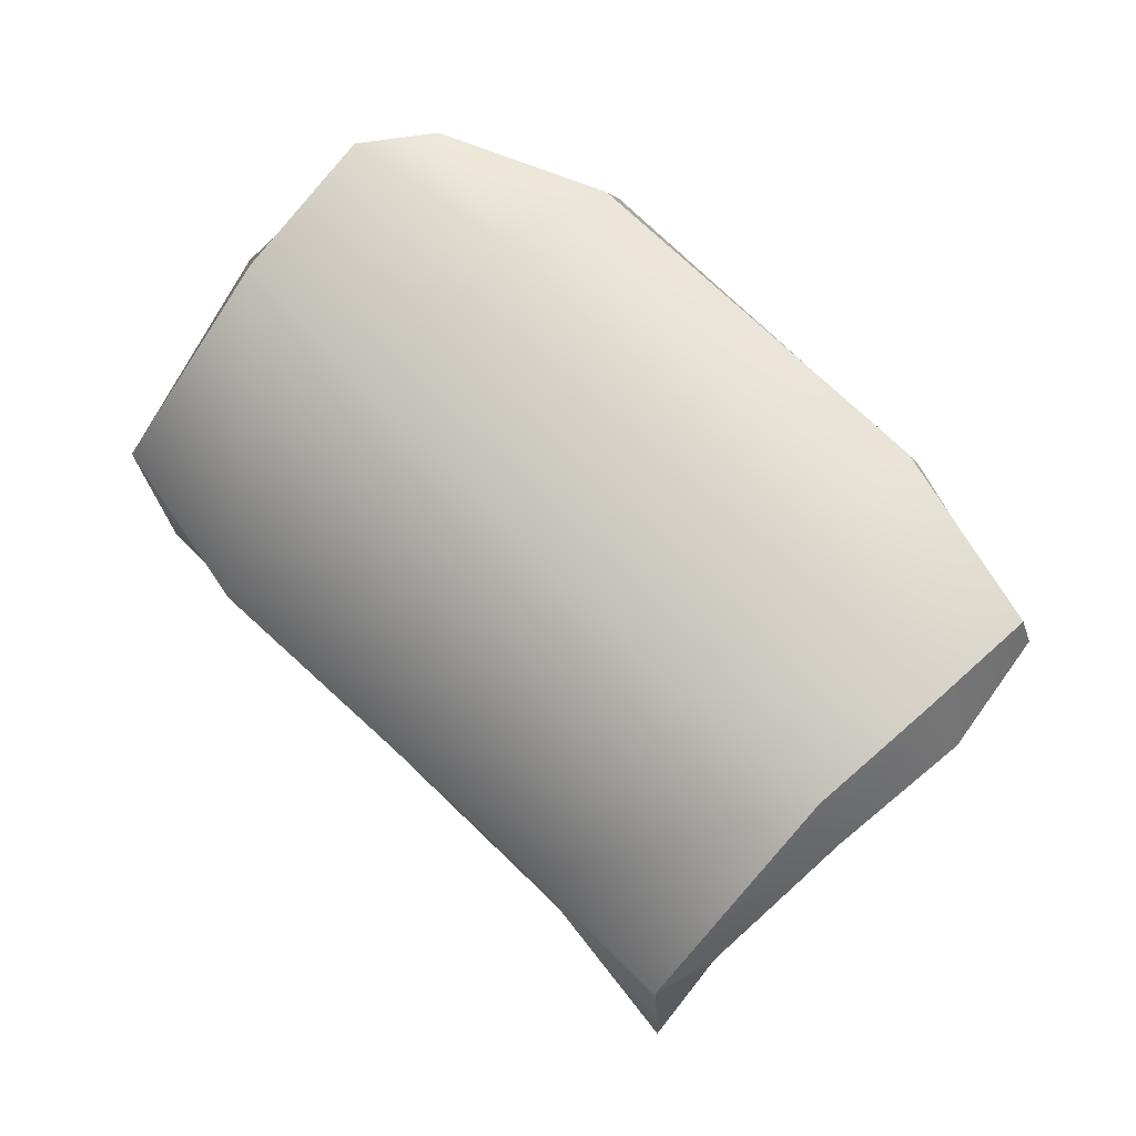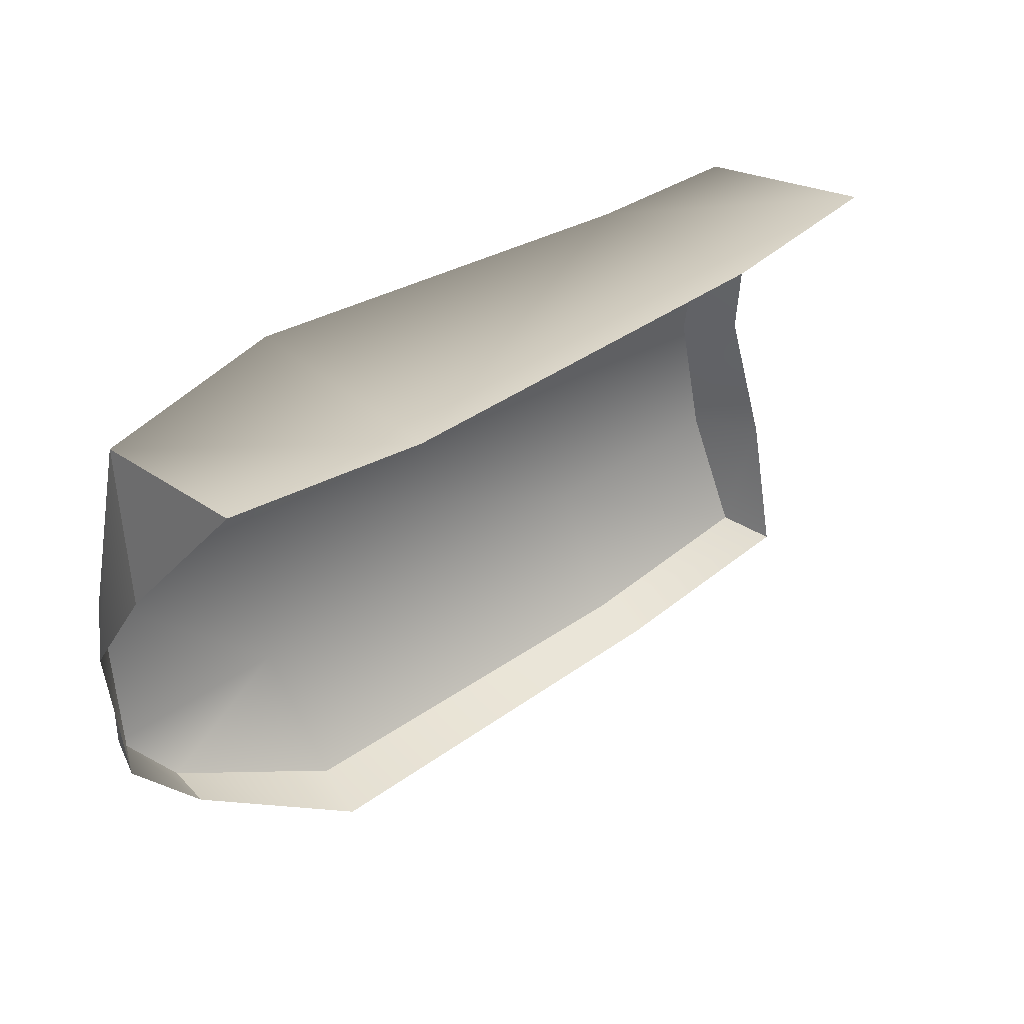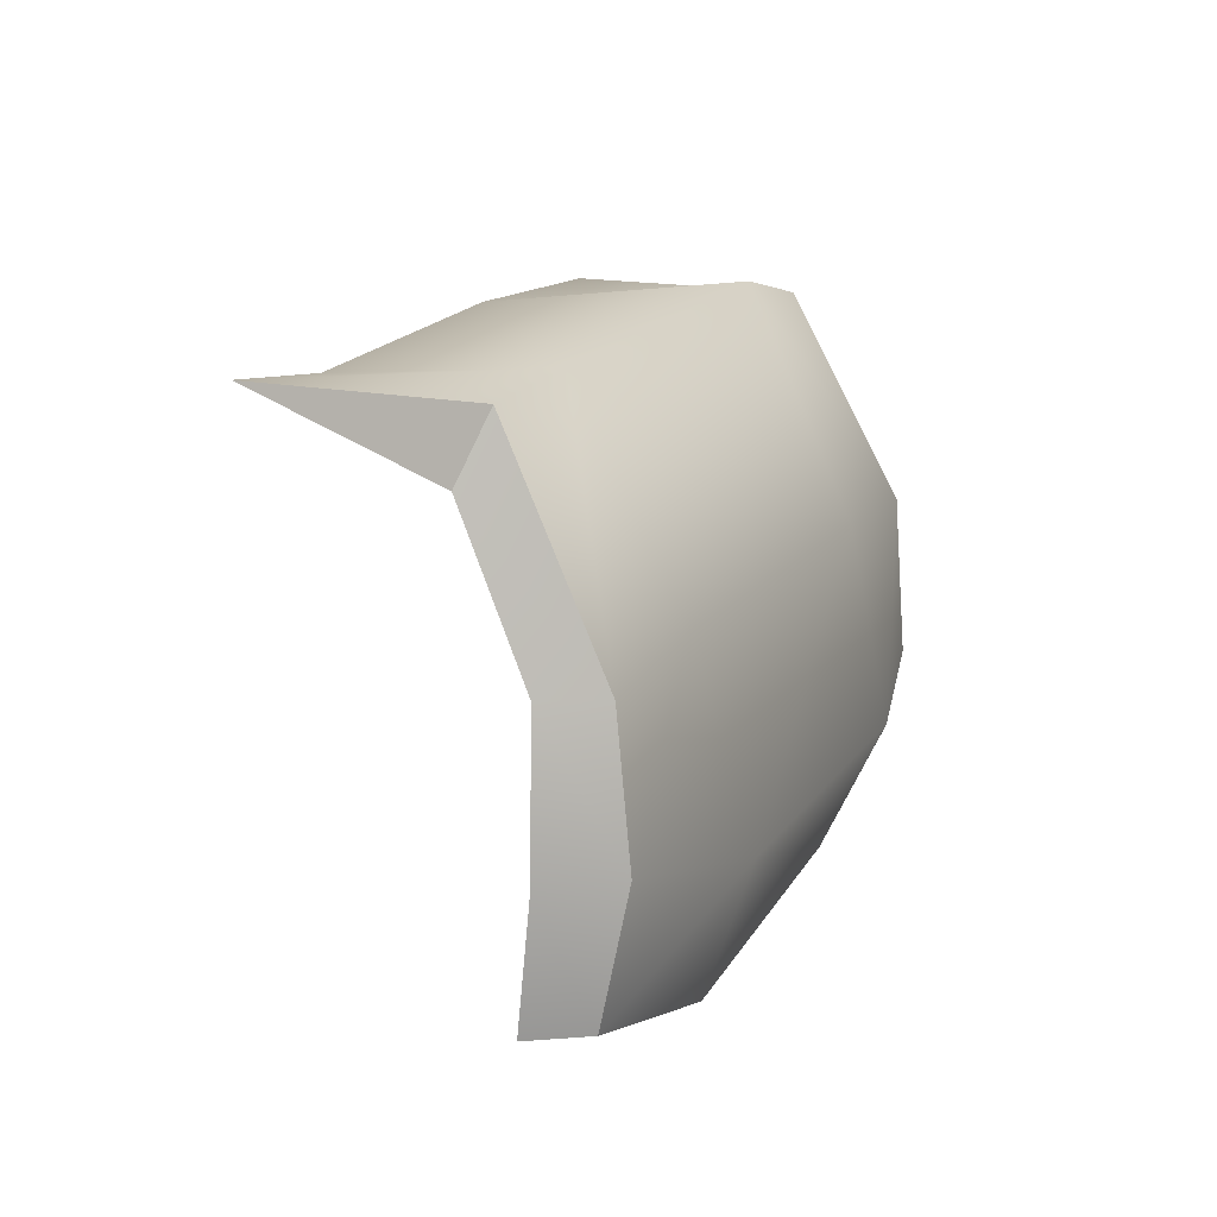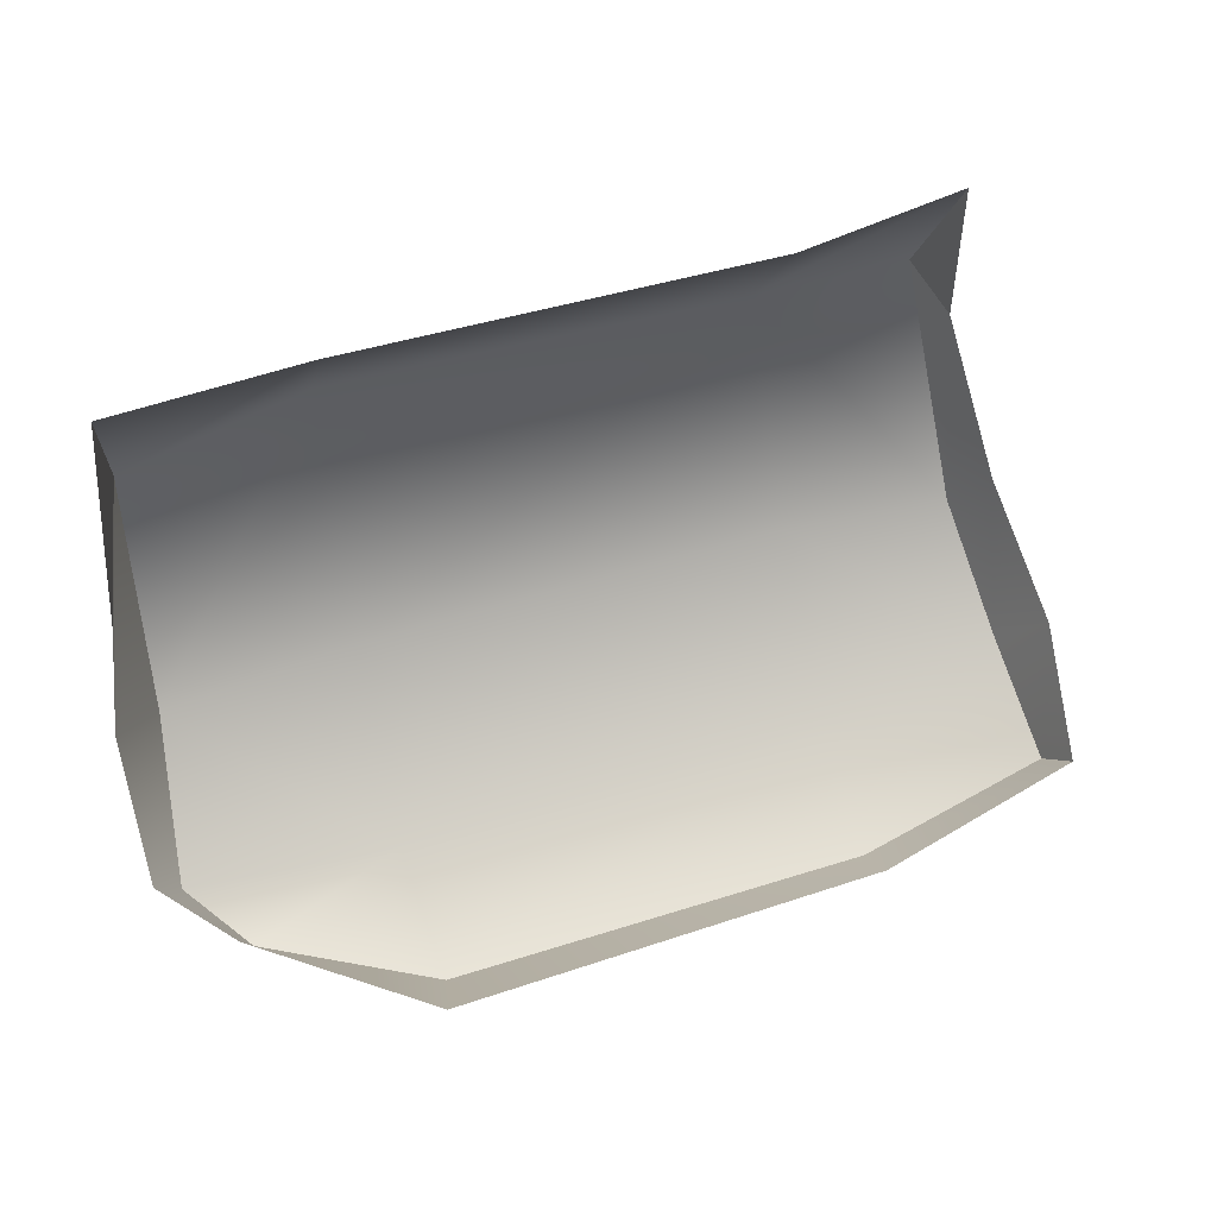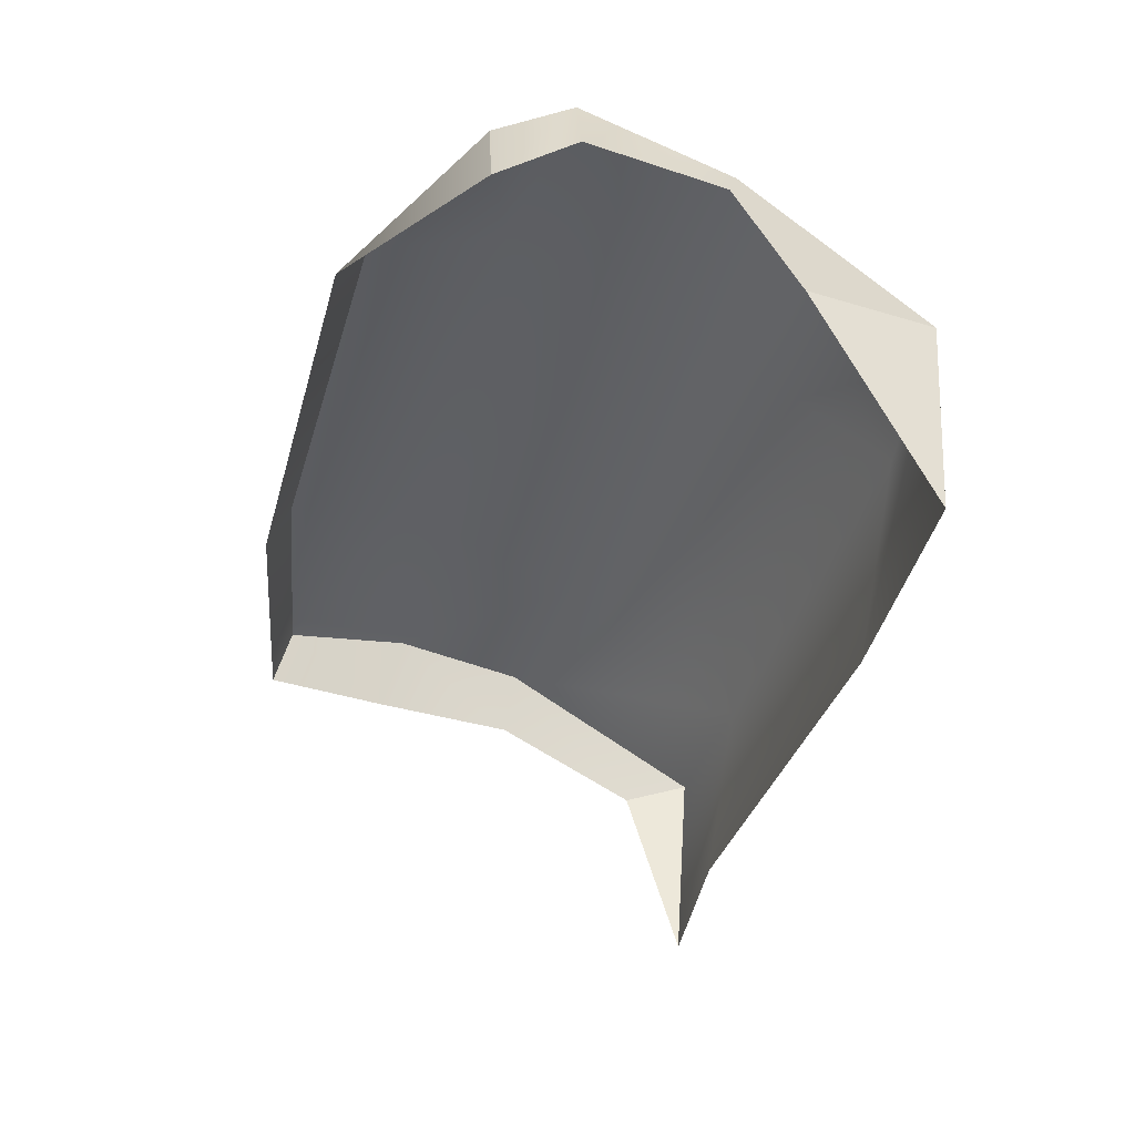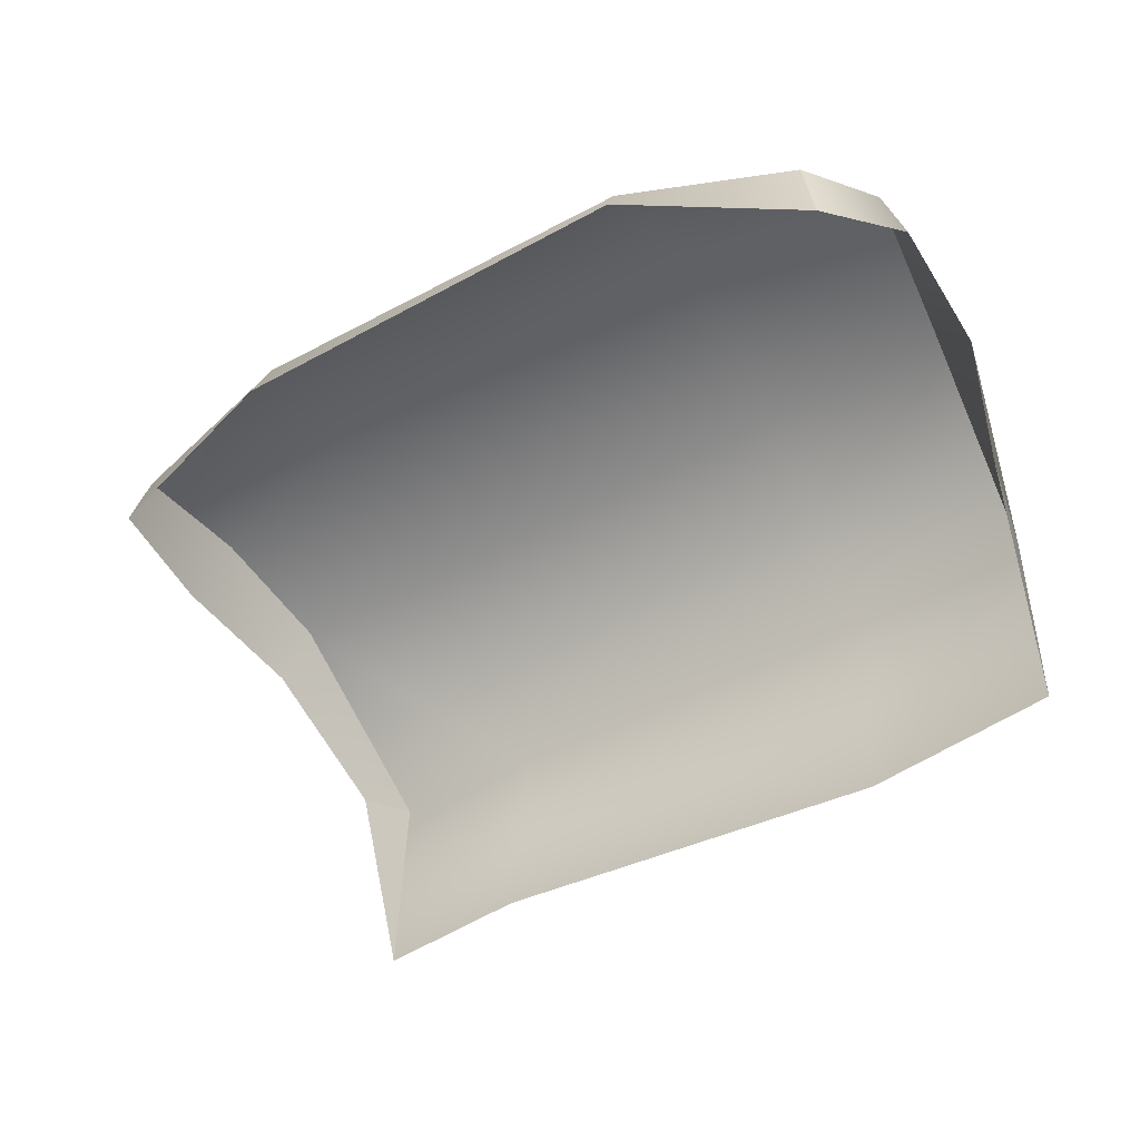
<metadata>
{"format":"obj","ext":"obj","renderer":"f3d","projection":"perspective","resolution":1024,"background":"white","views":[{"elev":65.5,"azim":29.0,"up":"+Y"},{"elev":14.3,"azim":-36.3,"up":"+Z"},{"elev":31.9,"azim":109.4,"up":"+Z"},{"elev":-13.3,"azim":-6.6,"up":"+Z"},{"elev":-38.3,"azim":-122.8,"up":"+Y"},{"elev":-44.0,"azim":-164.6,"up":"+Y"}]}
</metadata>
<code>
g StoneWall_Mesh04
v 0.5729 0.3494 0.311
v 0.5724 0.3997 0.3146
v 0.5798 0.3944 0.3002
v 0.4026 0.4003 0.2264
v 0.4009 0.4064 0.2612
v 0.4004 0.3528 0.2564
v 0.6062 0.418 0.2373
v 0.607 0.4309 0.2091
v 0.6098 0.4163 0.2059
v 0.5977 0.434 0.2383
v 0.5933 0.4139 0.269
v 0.5861 0.4268 0.2676
v 0.6098 0.4163 0.2059
v 0.607 0.4309 0.2091
v 0.5676 0.4383 0.1876
v 0.5698 0.4259 0.1826
v 0.4744 0.4377 0.1588
v 0.4741 0.425 0.1514
v 0.4327 0.4421 0.1661
v 0.4301 0.4249 0.1651
v 0.5798 0.3944 0.3002
v 0.5724 0.3997 0.3146
v 0.5861 0.4268 0.2676
v 0.5933 0.4139 0.269
v 0.4301 0.4249 0.1651
v 0.4327 0.4421 0.1661
v 0.4167 0.4418 0.1783
v 0.4116 0.4246 0.1763
v 0.4026 0.4202 0.2078
v 0.4009 0.4064 0.2612
v 0.4026 0.4003 0.2264
v 0.4107 0.4365 0.2164
v 0.4116 0.4246 0.1763
v 0.4167 0.4418 0.1783
v 0.4009 0.4064 0.2612
v 0.4432 0.3449 0.2679
v 0.4004 0.3528 0.2564
v 0.442 0.4074 0.2822
v 0.5367 0.3998 0.3047
v 0.5374 0.3497 0.2955
v 0.5729 0.3494 0.311
v 0.5724 0.3997 0.3146
v 0.4107 0.4365 0.2164
v 0.5861 0.4268 0.2676
v 0.4543 0.4361 0.233
v 0.5485 0.4287 0.26
v 0.5977 0.434 0.2383
v 0.5598 0.4462 0.2193
v 0.607 0.4309 0.2091
v 0.5676 0.4383 0.1876
v 0.4744 0.4377 0.1588
v 0.4644 0.4492 0.1892
v 0.4167 0.4418 0.1783
v 0.4327 0.4421 0.1661
g StoneWall_Mesh04_0
f 3 2 1
f 6 5 4
f 9 8 7
f 8 10 7
f 7 10 11
f 10 12 11
f 15 14 13
f 16 15 13
f 17 15 16
f 18 17 16
f 19 17 18
f 20 19 18
f 23 22 21
f 24 23 21
f 27 26 25
f 28 27 25
f 31 30 29
f 30 32 29
f 29 32 33
f 32 34 33
f 37 36 35
f 36 38 35
f 39 38 36
f 40 39 36
f 40 41 39
f 41 42 39
f 35 38 43
f 42 44 39
f 38 45 43
f 38 39 45
f 44 46 39
f 39 46 45
f 44 47 46
f 47 48 46
f 45 46 48
f 47 49 48
f 49 50 48
f 48 50 51
f 43 45 52
f 52 45 48
f 52 48 51
f 53 43 52
f 52 51 54
f 53 52 54

</code>
